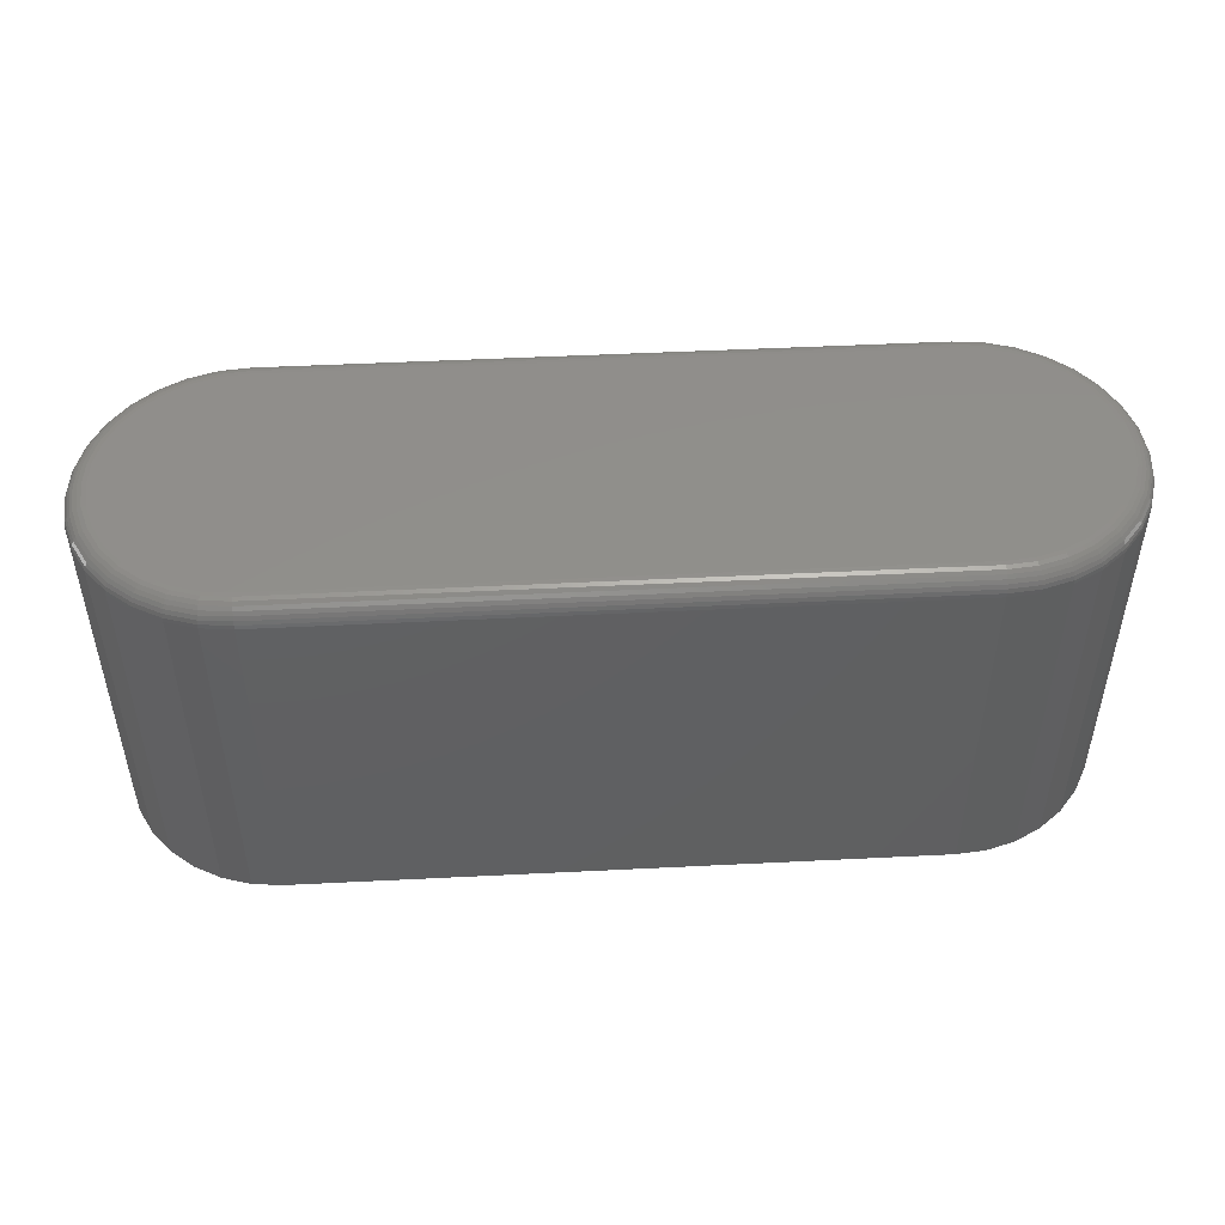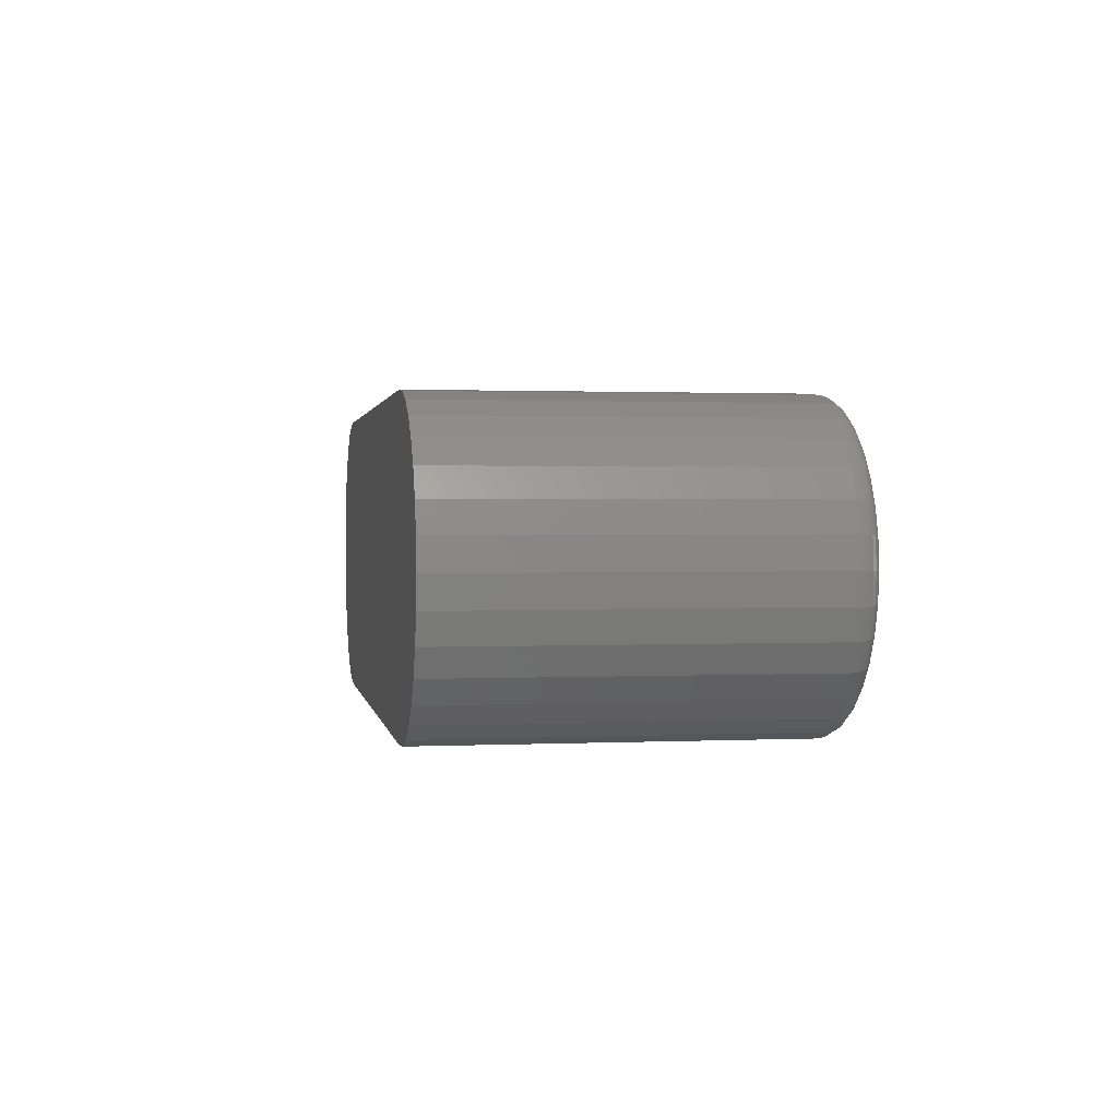
<metadata>
{"format":"stl","ext":"stl","renderer":"f3d","projection":"perspective","resolution":1024,"background":"white","views":[{"elev":48.3,"azim":-3.2,"up":"+Y"},{"elev":1.3,"azim":80.5,"up":"+Z"}]}
</metadata>
<code>
# stl→obj: 342 verts, 680 faces
v -0.1183 -3.527e-17 0.1281
v 0.1137 -0.0001501 0.1266
v -0.1183 -0.0001501 0.1266
v 0.1137 -2.24e-17 0.1281
v 0.1137 -0.007812 0.1203
v -0.1183 -0.006288 0.1205
v 0.1137 -0.006288 0.1205
v -0.04342 -0.007812 0.1203
v 0.1137 -0.0005947 0.1251
v -0.1183 -0.0005947 0.1251
v 0.1137 -0.001317 0.1238
v -0.1183 -0.001317 0.1238
v 0.1137 -0.002288 0.1226
v -0.1183 -0.002288 0.1226
v 0.1137 -0.003472 0.1216
v -0.1183 -0.003472 0.1216
v 0.1137 -0.004823 0.1209
v -0.1183 -0.004823 0.1209
v -0.1183 -0.007812 0.1203
v 0.1406 -1.108e-17 0.2166
v -0.1451 -2.694e-17 0.2166
v 0.1322 -1.105e-17 0.2211
v -0.1524 -2.801e-17 0.2106
v 0.1479 -1.134e-17 0.2106
v -0.1584 -2.916e-17 0.2033
v 0.1539 -1.182e-17 0.2033
v -0.1629 -3.034e-17 0.1949
v 0.1584 -1.25e-17 0.1949
v -0.1656 -3.149e-17 0.1859
v 0.1611 -1.336e-17 0.1859
v 0.1584 -1.661e-17 0.158
v -0.1629 -3.444e-17 0.158
v 0.1611 -1.545e-17 0.167
v -0.1584 -3.512e-17 0.1496
v 0.1539 -1.778e-17 0.1496
v -0.1524 -3.56e-17 0.1423
v 0.1479 -1.893e-17 0.1423
v -0.1451 -3.586e-17 0.1363
v 0.1406 -2e-17 0.1363
v -0.1367 -3.589e-17 0.1318
v -0.1367 -2.598e-17 0.2211
v -0.1277 -2.517e-17 0.2238
v -0.1183 -2.455e-17 0.2248
v 0.1137 -1.167e-17 0.2248
v 0.1232 -1.125e-17 0.2238
v 0.1322 -2.096e-17 0.1318
v 0.1232 -2.177e-17 0.1291
v -0.1277 -3.569e-17 0.1291
v -0.1656 -3.359e-17 0.167
v -0.1666 -3.259e-17 0.1764
v 0.162 -1.435e-17 0.1764
v -0.1183 -0.1406 0.1203
v -0.1292 -0.007812 0.1214
v -0.1292 -0.1406 0.1214
v -0.1397 -0.007812 0.1246
v -0.1397 -0.1406 0.1246
v -0.1494 -0.007812 0.1298
v -0.1494 -0.1406 0.1298
v -0.1579 -0.007812 0.1368
v -0.1579 -0.1406 0.1368
v -0.1649 -0.007812 0.1453
v -0.1649 -0.1406 0.1453
v -0.1701 -0.007812 0.155
v -0.1701 -0.1406 0.155
v -0.1733 -0.007812 0.1655
v -0.1733 -0.1406 0.1655
v -0.1744 -0.007812 0.1764
v -0.1744 -0.1406 0.1764
v -0.1733 -0.007812 0.1874
v -0.1733 -0.1406 0.1874
v -0.1701 -0.007812 0.1979
v -0.1701 -0.1406 0.1979
v -0.1649 -0.007812 0.2076
v -0.1649 -0.1406 0.2076
v -0.1579 -0.007812 0.2161
v -0.1579 -0.1406 0.2161
v -0.1494 -0.007812 0.2231
v -0.1494 -0.1406 0.2231
v -0.1397 -0.007812 0.2283
v -0.1397 -0.1406 0.2283
v -0.1292 -0.007812 0.2315
v -0.1292 -0.1406 0.2315
v -0.1183 -0.007812 0.2326
v -0.1183 -0.1406 0.2326
v 0.1137 -0.1406 0.2326
v 0.1137 -0.007812 0.2326
v 0.1247 -0.007812 0.2315
v 0.1247 -0.1406 0.2315
v 0.1352 -0.007812 0.2283
v 0.1352 -0.1406 0.2283
v 0.1449 -0.007812 0.2231
v 0.1449 -0.1406 0.2231
v 0.1534 -0.007812 0.2161
v 0.1534 -0.1406 0.2161
v 0.1604 -0.007812 0.2076
v 0.1604 -0.1406 0.2076
v 0.1656 -0.007812 0.1979
v 0.1656 -0.1406 0.1979
v 0.1688 -0.007812 0.1874
v 0.1688 -0.1406 0.1874
v 0.1699 -0.007812 0.1764
v 0.1699 -0.1406 0.1764
v 0.1688 -0.007812 0.1655
v 0.1688 -0.1406 0.1655
v 0.1656 -0.007812 0.155
v 0.1656 -0.1406 0.155
v 0.1604 -0.007812 0.1453
v 0.1604 -0.1406 0.1453
v 0.1534 -0.007812 0.1368
v 0.1534 -0.1406 0.1368
v 0.1449 -0.007812 0.1298
v 0.1449 -0.1406 0.1298
v 0.1352 -0.007812 0.1246
v 0.1352 -0.1406 0.1246
v 0.1247 -0.007812 0.1214
v 0.1247 -0.1406 0.1214
v 0.1137 -0.1406 0.1203
v -0.04342 -0.1406 0.1203
v -0.1292 -0.006288 0.1215
v -0.1291 -0.004823 0.122
v -0.1289 -0.003472 0.1227
v -0.1288 -0.002288 0.1236
v -0.1285 -0.001317 0.1248
v -0.1283 -0.0005947 0.1261
v -0.128 -0.0001501 0.1276
v -0.1292 -0.006288 0.2313
v -0.1183 -0.006288 0.2324
v -0.1291 -0.004823 0.2309
v -0.1183 -0.004823 0.232
v -0.1289 -0.003472 0.2302
v -0.1183 -0.003472 0.2312
v -0.1288 -0.002288 0.2292
v -0.1183 -0.002288 0.2303
v -0.1285 -0.001317 0.2281
v -0.1183 -0.001317 0.2291
v -0.1283 -0.0005947 0.2268
v -0.1183 -0.0005947 0.2277
v -0.128 -0.0001501 0.2253
v -0.1183 -0.0001501 0.2263
v -0.1397 -0.006288 0.2282
v -0.1395 -0.004823 0.2277
v -0.1392 -0.003472 0.2271
v -0.1389 -0.002288 0.2262
v -0.1384 -0.001317 0.2251
v -0.1379 -0.0005947 0.2238
v -0.1373 -0.0001501 0.2225
v -0.1494 -0.006288 0.223
v -0.1491 -0.004823 0.2226
v -0.1487 -0.003472 0.222
v -0.1482 -0.002288 0.2212
v -0.1475 -0.001317 0.2202
v -0.1468 -0.0005947 0.2191
v -0.1459 -0.0001501 0.2179
v -0.1578 -0.006288 0.216
v -0.1575 -0.004823 0.2157
v -0.157 -0.003472 0.2152
v -0.1563 -0.002288 0.2145
v -0.1555 -0.001317 0.2137
v -0.1545 -0.0005947 0.2127
v -0.1535 -0.0001501 0.2117
v -0.1648 -0.006288 0.2075
v -0.1644 -0.004823 0.2073
v -0.1638 -0.003472 0.2069
v -0.163 -0.002288 0.2064
v -0.162 -0.001317 0.2057
v -0.1609 -0.0005947 0.2049
v -0.1597 -0.0001501 0.2041
v -0.17 -0.006288 0.1979
v -0.1696 -0.004823 0.1977
v -0.1689 -0.003472 0.1974
v -0.168 -0.002288 0.197
v -0.1669 -0.001317 0.1966
v -0.1657 -0.0005947 0.1961
v -0.1643 -0.0001501 0.1955
v -0.1732 -0.006288 0.1874
v -0.1727 -0.004823 0.1873
v -0.172 -0.003472 0.1871
v -0.1711 -0.002288 0.1869
v -0.1699 -0.001317 0.1867
v -0.1686 -0.0005947 0.1864
v -0.1671 -0.0001501 0.1862
v -0.1742 -0.006288 0.1764
v -0.1738 -0.004823 0.1764
v -0.1731 -0.003472 0.1764
v -0.1721 -0.002288 0.1764
v -0.1709 -0.001317 0.1764
v -0.1696 -0.0005947 0.1764
v -0.1681 -0.0001501 0.1764
v -0.1732 -0.006288 0.1655
v -0.1727 -0.004823 0.1656
v -0.172 -0.003472 0.1657
v -0.1711 -0.002288 0.1659
v -0.1699 -0.001317 0.1662
v -0.1686 -0.0005947 0.1664
v -0.1671 -0.0001501 0.1667
v -0.17 -0.006288 0.155
v -0.1696 -0.004823 0.1552
v -0.1689 -0.003472 0.1555
v -0.168 -0.002288 0.1558
v -0.1669 -0.001317 0.1563
v -0.1657 -0.0005947 0.1568
v -0.1643 -0.0001501 0.1574
v -0.1648 -0.006288 0.1453
v -0.1644 -0.004823 0.1456
v -0.1638 -0.003472 0.146
v -0.163 -0.002288 0.1465
v -0.162 -0.001317 0.1472
v -0.1609 -0.0005947 0.1479
v -0.1597 -0.0001501 0.1488
v -0.1578 -0.006288 0.1369
v -0.1575 -0.004823 0.1372
v -0.157 -0.003472 0.1377
v -0.1563 -0.002288 0.1384
v -0.1555 -0.001317 0.1392
v -0.1545 -0.0005947 0.1402
v -0.1535 -0.0001501 0.1412
v -0.1494 -0.006288 0.1299
v -0.1491 -0.004823 0.1303
v -0.1487 -0.003472 0.1309
v -0.1482 -0.002288 0.1317
v -0.1475 -0.001317 0.1327
v -0.1468 -0.0005947 0.1338
v -0.1459 -0.0001501 0.135
v -0.1397 -0.006288 0.1247
v -0.1395 -0.004823 0.1251
v -0.1392 -0.003472 0.1258
v -0.1389 -0.002288 0.1267
v -0.1384 -0.001317 0.1278
v -0.1379 -0.0005947 0.129
v -0.1373 -0.0001501 0.1304
v 0.1137 -0.0001501 0.2263
v 0.1137 -0.0005947 0.2277
v 0.1137 -0.001317 0.2291
v 0.1137 -0.002288 0.2303
v 0.1137 -0.003472 0.2312
v 0.1137 -0.004823 0.232
v 0.1137 -0.006288 0.2324
v 0.1247 -0.006288 0.2313
v 0.1246 -0.004823 0.2309
v 0.1244 -0.003472 0.2302
v 0.1242 -0.002288 0.2292
v 0.124 -0.001317 0.2281
v 0.1237 -0.0005947 0.2268
v 0.1235 -0.0001501 0.2253
v 0.1247 -0.006288 0.1215
v 0.1246 -0.004823 0.122
v 0.1244 -0.003472 0.1227
v 0.1242 -0.002288 0.1236
v 0.124 -0.001317 0.1248
v 0.1237 -0.0005947 0.1261
v 0.1235 -0.0001501 0.1276
v 0.1352 -0.006288 0.1247
v 0.135 -0.004823 0.1251
v 0.1347 -0.003472 0.1258
v 0.1343 -0.002288 0.1267
v 0.1339 -0.001317 0.1278
v 0.1334 -0.0005947 0.129
v 0.1328 -0.0001501 0.1304
v 0.1448 -0.006288 0.1299
v 0.1446 -0.004823 0.1303
v 0.1442 -0.003472 0.1309
v 0.1436 -0.002288 0.1317
v 0.143 -0.001317 0.1327
v 0.1422 -0.0005947 0.1338
v 0.1414 -0.0001501 0.135
v 0.1533 -0.006288 0.1369
v 0.153 -0.004823 0.1372
v 0.1525 -0.003472 0.1377
v 0.1518 -0.002288 0.1384
v 0.151 -0.001317 0.1392
v 0.15 -0.0005947 0.1402
v 0.149 -0.0001501 0.1412
v 0.1603 -0.006288 0.1453
v 0.1599 -0.004823 0.1456
v 0.1593 -0.003472 0.146
v 0.1585 -0.002288 0.1465
v 0.1575 -0.001317 0.1472
v 0.1564 -0.0005947 0.1479
v 0.1552 -0.0001501 0.1488
v 0.1654 -0.006288 0.155
v 0.165 -0.004823 0.1552
v 0.1644 -0.003472 0.1555
v 0.1635 -0.002288 0.1558
v 0.1624 -0.001317 0.1563
v 0.1611 -0.0005947 0.1568
v 0.1598 -0.0001501 0.1574
v 0.1686 -0.006288 0.1655
v 0.1682 -0.004823 0.1656
v 0.1675 -0.003472 0.1657
v 0.1665 -0.002288 0.1659
v 0.1654 -0.001317 0.1662
v 0.1641 -0.0005947 0.1664
v 0.1626 -0.0001501 0.1667
v 0.1697 -0.006288 0.1764
v 0.1693 -0.004823 0.1764
v 0.1685 -0.003472 0.1764
v 0.1676 -0.002288 0.1764
v 0.1664 -0.001317 0.1764
v 0.165 -0.0005947 0.1764
v 0.1636 -0.0001501 0.1764
v 0.1686 -0.006288 0.1874
v 0.1682 -0.004823 0.1873
v 0.1675 -0.003472 0.1871
v 0.1665 -0.002288 0.1869
v 0.1654 -0.001317 0.1867
v 0.1641 -0.0005947 0.1864
v 0.1626 -0.0001501 0.1862
v 0.1654 -0.006288 0.1979
v 0.165 -0.004823 0.1977
v 0.1644 -0.003472 0.1974
v 0.1635 -0.002288 0.197
v 0.1624 -0.001317 0.1966
v 0.1611 -0.0005947 0.1961
v 0.1598 -0.0001501 0.1955
v 0.1603 -0.006288 0.2075
v 0.1599 -0.004823 0.2073
v 0.1593 -0.003472 0.2069
v 0.1585 -0.002288 0.2064
v 0.1575 -0.001317 0.2057
v 0.1564 -0.0005947 0.2049
v 0.1552 -0.0001501 0.2041
v 0.1533 -0.006288 0.216
v 0.153 -0.004823 0.2157
v 0.1525 -0.003472 0.2152
v 0.1518 -0.002288 0.2145
v 0.151 -0.001317 0.2137
v 0.15 -0.0005947 0.2127
v 0.149 -0.0001501 0.2117
v 0.1448 -0.006288 0.223
v 0.1446 -0.004823 0.2226
v 0.1442 -0.003472 0.222
v 0.1436 -0.002288 0.2212
v 0.143 -0.001317 0.2202
v 0.1422 -0.0005947 0.2191
v 0.1414 -0.0001501 0.2179
v 0.1352 -0.006288 0.2282
v 0.135 -0.004823 0.2277
v 0.1347 -0.003472 0.2271
v 0.1343 -0.002288 0.2262
v 0.1339 -0.001317 0.2251
v 0.1334 -0.0005947 0.2238
v 0.1328 -0.0001501 0.2225
f 1 2 3
f 1 4 2
f 5 6 7
f 5 8 6
f 2 9 3
f 3 9 10
f 9 11 10
f 10 11 12
f 11 13 12
f 12 13 14
f 13 15 14
f 14 15 16
f 15 17 16
f 16 17 18
f 17 7 18
f 18 7 6
f 19 6 8
f 20 21 22
f 23 21 20
f 24 23 20
f 25 23 24
f 26 25 24
f 27 25 26
f 28 27 26
f 29 27 28
f 30 29 28
f 31 32 33
f 34 32 31
f 35 34 31
f 36 34 35
f 37 36 35
f 38 36 37
f 39 38 37
f 40 38 39
f 41 42 43
f 41 43 44
f 41 44 45
f 41 45 22
f 41 22 21
f 46 47 4
f 46 4 1
f 46 1 48
f 46 48 40
f 46 40 39
f 32 49 33
f 33 49 50
f 33 50 51
f 51 50 29
f 51 29 30
f 19 52 53
f 53 52 54
f 53 54 55
f 55 54 56
f 55 56 57
f 57 56 58
f 57 58 59
f 59 58 60
f 59 60 61
f 61 60 62
f 61 62 63
f 63 62 64
f 63 64 65
f 65 64 66
f 65 66 67
f 67 66 68
f 67 68 69
f 69 68 70
f 69 70 71
f 71 70 72
f 71 72 73
f 73 72 74
f 73 74 75
f 75 74 76
f 75 76 77
f 77 76 78
f 77 78 79
f 79 78 80
f 79 80 81
f 81 80 82
f 81 82 83
f 83 82 84
f 85 86 84
f 84 86 83
f 86 85 87
f 87 85 88
f 87 88 89
f 89 88 90
f 89 90 91
f 91 90 92
f 91 92 93
f 93 92 94
f 93 94 95
f 95 94 96
f 95 96 97
f 97 96 98
f 97 98 99
f 99 98 100
f 99 100 101
f 101 100 102
f 101 102 103
f 103 102 104
f 103 104 105
f 105 104 106
f 105 106 107
f 107 106 108
f 107 108 109
f 109 108 110
f 109 110 111
f 111 110 112
f 111 112 113
f 113 112 114
f 113 114 115
f 115 114 116
f 115 116 5
f 5 116 117
f 118 8 117
f 117 8 5
f 52 19 118
f 118 19 8
f 19 53 6
f 6 53 119
f 6 119 18
f 18 119 120
f 18 120 16
f 16 120 121
f 16 121 14
f 14 121 122
f 14 122 12
f 12 122 123
f 12 123 10
f 10 123 124
f 10 124 3
f 3 124 125
f 3 125 1
f 1 125 48
f 81 83 126
f 126 83 127
f 126 127 128
f 128 127 129
f 128 129 130
f 130 129 131
f 130 131 132
f 132 131 133
f 132 133 134
f 134 133 135
f 134 135 136
f 136 135 137
f 136 137 138
f 138 137 139
f 138 139 42
f 42 139 43
f 79 81 140
f 140 81 126
f 140 126 141
f 141 126 128
f 141 128 142
f 142 128 130
f 142 130 143
f 143 130 132
f 143 132 144
f 144 132 134
f 144 134 145
f 145 134 136
f 145 136 146
f 146 136 138
f 146 138 41
f 41 138 42
f 77 79 147
f 147 79 140
f 147 140 148
f 148 140 141
f 148 141 149
f 149 141 142
f 149 142 150
f 150 142 143
f 150 143 151
f 151 143 144
f 151 144 152
f 152 144 145
f 152 145 153
f 153 145 146
f 153 146 21
f 21 146 41
f 75 77 154
f 154 77 147
f 154 147 155
f 155 147 148
f 155 148 156
f 156 148 149
f 156 149 157
f 157 149 150
f 157 150 158
f 158 150 151
f 158 151 159
f 159 151 152
f 159 152 160
f 160 152 153
f 160 153 23
f 23 153 21
f 73 75 161
f 161 75 154
f 161 154 162
f 162 154 155
f 162 155 163
f 163 155 156
f 163 156 164
f 164 156 157
f 164 157 165
f 165 157 158
f 165 158 166
f 166 158 159
f 166 159 167
f 167 159 160
f 167 160 25
f 25 160 23
f 71 73 168
f 168 73 161
f 168 161 169
f 169 161 162
f 169 162 170
f 170 162 163
f 170 163 171
f 171 163 164
f 171 164 172
f 172 164 165
f 172 165 173
f 173 165 166
f 173 166 174
f 174 166 167
f 174 167 27
f 27 167 25
f 69 71 175
f 175 71 168
f 175 168 176
f 176 168 169
f 176 169 177
f 177 169 170
f 177 170 178
f 178 170 171
f 178 171 179
f 179 171 172
f 179 172 180
f 180 172 173
f 180 173 181
f 181 173 174
f 181 174 29
f 29 174 27
f 67 69 182
f 182 69 175
f 182 175 183
f 183 175 176
f 183 176 184
f 184 176 177
f 184 177 185
f 185 177 178
f 185 178 186
f 186 178 179
f 186 179 187
f 187 179 180
f 187 180 188
f 188 180 181
f 188 181 50
f 50 181 29
f 65 67 189
f 189 67 182
f 189 182 190
f 190 182 183
f 190 183 191
f 191 183 184
f 191 184 192
f 192 184 185
f 192 185 193
f 193 185 186
f 193 186 194
f 194 186 187
f 194 187 195
f 195 187 188
f 195 188 49
f 49 188 50
f 63 65 196
f 196 65 189
f 196 189 197
f 197 189 190
f 197 190 198
f 198 190 191
f 198 191 199
f 199 191 192
f 199 192 200
f 200 192 193
f 200 193 201
f 201 193 194
f 201 194 202
f 202 194 195
f 202 195 32
f 32 195 49
f 61 63 203
f 203 63 196
f 203 196 204
f 204 196 197
f 204 197 205
f 205 197 198
f 205 198 206
f 206 198 199
f 206 199 207
f 207 199 200
f 207 200 208
f 208 200 201
f 208 201 209
f 209 201 202
f 209 202 34
f 34 202 32
f 59 61 210
f 210 61 203
f 210 203 211
f 211 203 204
f 211 204 212
f 212 204 205
f 212 205 213
f 213 205 206
f 213 206 214
f 214 206 207
f 214 207 215
f 215 207 208
f 215 208 216
f 216 208 209
f 216 209 36
f 36 209 34
f 57 59 217
f 217 59 210
f 217 210 218
f 218 210 211
f 218 211 219
f 219 211 212
f 219 212 220
f 220 212 213
f 220 213 221
f 221 213 214
f 221 214 222
f 222 214 215
f 222 215 223
f 223 215 216
f 223 216 38
f 38 216 36
f 55 57 224
f 224 57 217
f 224 217 225
f 225 217 218
f 225 218 226
f 226 218 219
f 226 219 227
f 227 219 220
f 227 220 228
f 228 220 221
f 228 221 229
f 229 221 222
f 229 222 230
f 230 222 223
f 230 223 40
f 40 223 38
f 53 55 119
f 119 55 224
f 119 224 120
f 120 224 225
f 120 225 121
f 121 225 226
f 121 226 122
f 122 226 227
f 122 227 123
f 123 227 228
f 123 228 124
f 124 228 229
f 124 229 125
f 125 229 230
f 125 230 48
f 48 230 40
f 44 43 231
f 231 43 139
f 231 139 232
f 232 139 137
f 232 137 233
f 233 137 135
f 233 135 234
f 234 135 133
f 234 133 235
f 235 133 131
f 235 131 236
f 236 131 129
f 236 129 237
f 237 129 127
f 237 127 86
f 86 127 83
f 86 87 237
f 237 87 238
f 237 238 236
f 236 238 239
f 236 239 235
f 235 239 240
f 235 240 234
f 234 240 241
f 234 241 233
f 233 241 242
f 233 242 232
f 232 242 243
f 232 243 231
f 231 243 244
f 231 244 44
f 44 244 45
f 115 5 245
f 245 5 7
f 245 7 246
f 246 7 17
f 246 17 247
f 247 17 15
f 247 15 248
f 248 15 13
f 248 13 249
f 249 13 11
f 249 11 250
f 250 11 9
f 250 9 251
f 251 9 2
f 251 2 47
f 47 2 4
f 113 115 252
f 252 115 245
f 252 245 253
f 253 245 246
f 253 246 254
f 254 246 247
f 254 247 255
f 255 247 248
f 255 248 256
f 256 248 249
f 256 249 257
f 257 249 250
f 257 250 258
f 258 250 251
f 258 251 46
f 46 251 47
f 111 113 259
f 259 113 252
f 259 252 260
f 260 252 253
f 260 253 261
f 261 253 254
f 261 254 262
f 262 254 255
f 262 255 263
f 263 255 256
f 263 256 264
f 264 256 257
f 264 257 265
f 265 257 258
f 265 258 39
f 39 258 46
f 109 111 266
f 266 111 259
f 266 259 267
f 267 259 260
f 267 260 268
f 268 260 261
f 268 261 269
f 269 261 262
f 269 262 270
f 270 262 263
f 270 263 271
f 271 263 264
f 271 264 272
f 272 264 265
f 272 265 37
f 37 265 39
f 107 109 273
f 273 109 266
f 273 266 274
f 274 266 267
f 274 267 275
f 275 267 268
f 275 268 276
f 276 268 269
f 276 269 277
f 277 269 270
f 277 270 278
f 278 270 271
f 278 271 279
f 279 271 272
f 279 272 35
f 35 272 37
f 105 107 280
f 280 107 273
f 280 273 281
f 281 273 274
f 281 274 282
f 282 274 275
f 282 275 283
f 283 275 276
f 283 276 284
f 284 276 277
f 284 277 285
f 285 277 278
f 285 278 286
f 286 278 279
f 286 279 31
f 31 279 35
f 103 105 287
f 287 105 280
f 287 280 288
f 288 280 281
f 288 281 289
f 289 281 282
f 289 282 290
f 290 282 283
f 290 283 291
f 291 283 284
f 291 284 292
f 292 284 285
f 292 285 293
f 293 285 286
f 293 286 33
f 33 286 31
f 101 103 294
f 294 103 287
f 294 287 295
f 295 287 288
f 295 288 296
f 296 288 289
f 296 289 297
f 297 289 290
f 297 290 298
f 298 290 291
f 298 291 299
f 299 291 292
f 299 292 300
f 300 292 293
f 300 293 51
f 51 293 33
f 99 101 301
f 301 101 294
f 301 294 302
f 302 294 295
f 302 295 303
f 303 295 296
f 303 296 304
f 304 296 297
f 304 297 305
f 305 297 298
f 305 298 306
f 306 298 299
f 306 299 307
f 307 299 300
f 307 300 30
f 30 300 51
f 97 99 308
f 308 99 301
f 308 301 309
f 309 301 302
f 309 302 310
f 310 302 303
f 310 303 311
f 311 303 304
f 311 304 312
f 312 304 305
f 312 305 313
f 313 305 306
f 313 306 314
f 314 306 307
f 314 307 28
f 28 307 30
f 95 97 315
f 315 97 308
f 315 308 316
f 316 308 309
f 316 309 317
f 317 309 310
f 317 310 318
f 318 310 311
f 318 311 319
f 319 311 312
f 319 312 320
f 320 312 313
f 320 313 321
f 321 313 314
f 321 314 26
f 26 314 28
f 93 95 322
f 322 95 315
f 322 315 323
f 323 315 316
f 323 316 324
f 324 316 317
f 324 317 325
f 325 317 318
f 325 318 326
f 326 318 319
f 326 319 327
f 327 319 320
f 327 320 328
f 328 320 321
f 328 321 24
f 24 321 26
f 91 93 329
f 329 93 322
f 329 322 330
f 330 322 323
f 330 323 331
f 331 323 324
f 331 324 332
f 332 324 325
f 332 325 333
f 333 325 326
f 333 326 334
f 334 326 327
f 334 327 335
f 335 327 328
f 335 328 20
f 20 328 24
f 89 91 336
f 336 91 329
f 336 329 337
f 337 329 330
f 337 330 338
f 338 330 331
f 338 331 339
f 339 331 332
f 339 332 340
f 340 332 333
f 340 333 341
f 341 333 334
f 341 334 342
f 342 334 335
f 342 335 22
f 22 335 20
f 87 89 238
f 238 89 336
f 238 336 239
f 239 336 337
f 239 337 240
f 240 337 338
f 240 338 241
f 241 338 339
f 241 339 242
f 242 339 340
f 242 340 243
f 243 340 341
f 243 341 244
f 244 341 342
f 244 342 45
f 45 342 22
f 118 116 52
f 118 117 116
f 85 82 88
f 85 84 82
f 88 82 80
f 88 80 90
f 90 80 78
f 90 78 92
f 92 78 76
f 92 76 94
f 94 76 74
f 94 74 96
f 96 74 72
f 96 72 98
f 106 62 108
f 108 62 60
f 108 60 110
f 110 60 58
f 110 58 112
f 112 58 56
f 112 56 114
f 114 56 54
f 114 54 116
f 52 116 54
f 98 72 100
f 100 72 70
f 100 70 102
f 102 70 68
f 102 68 104
f 104 68 66
f 104 66 106
f 106 66 64
f 106 64 62

</code>
